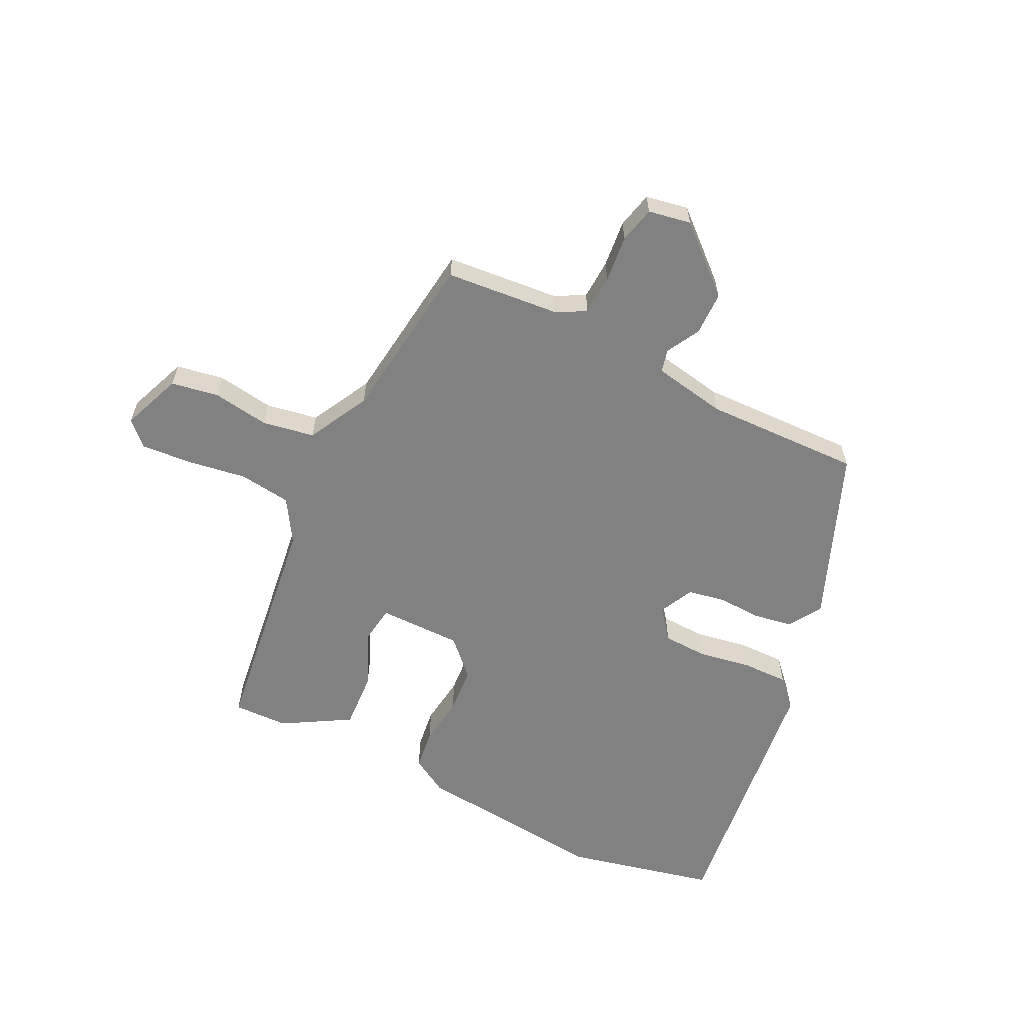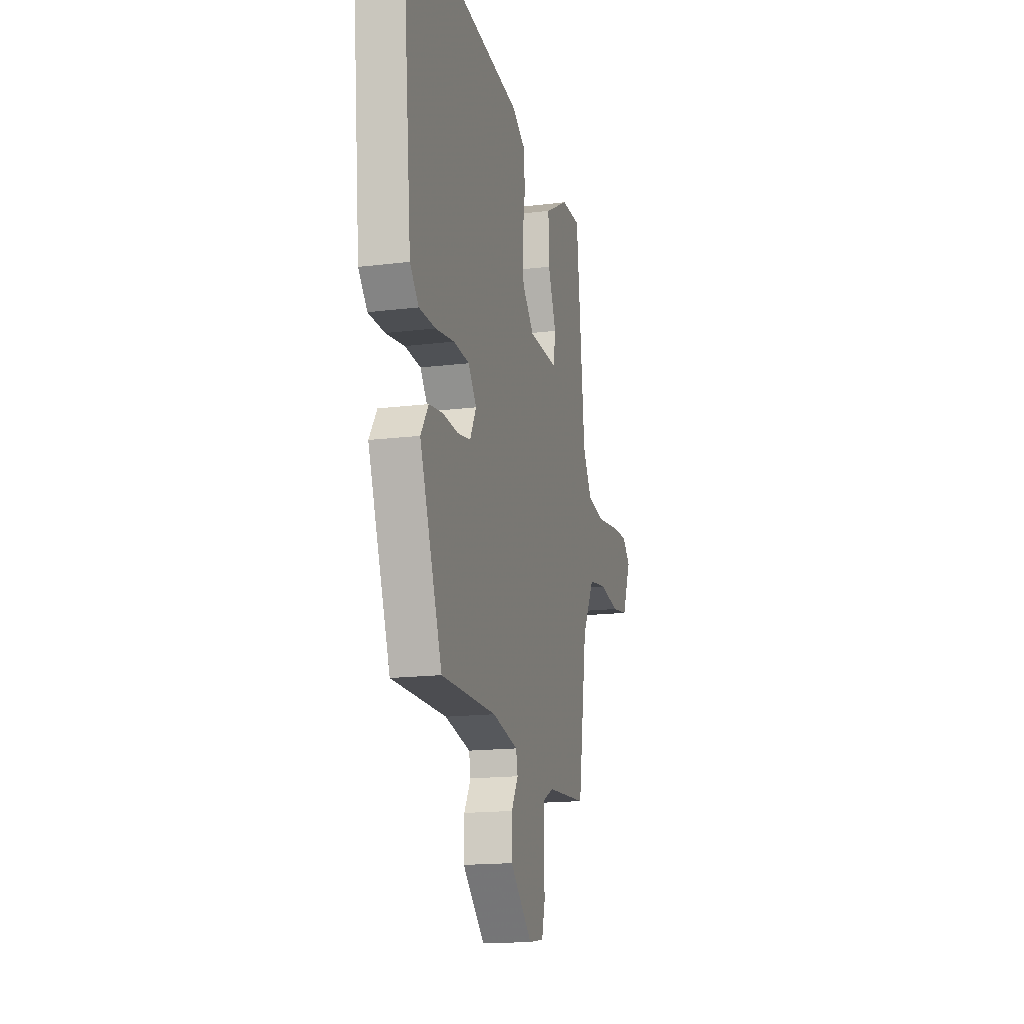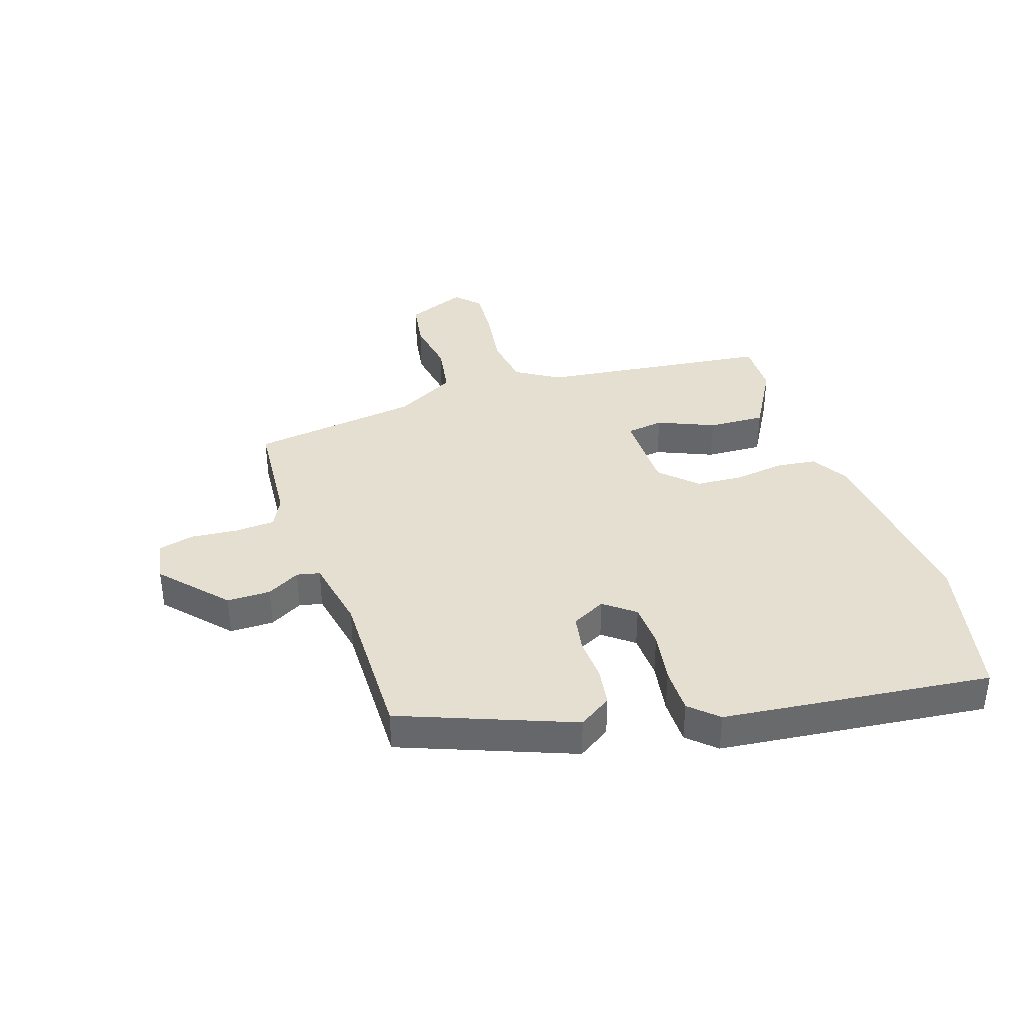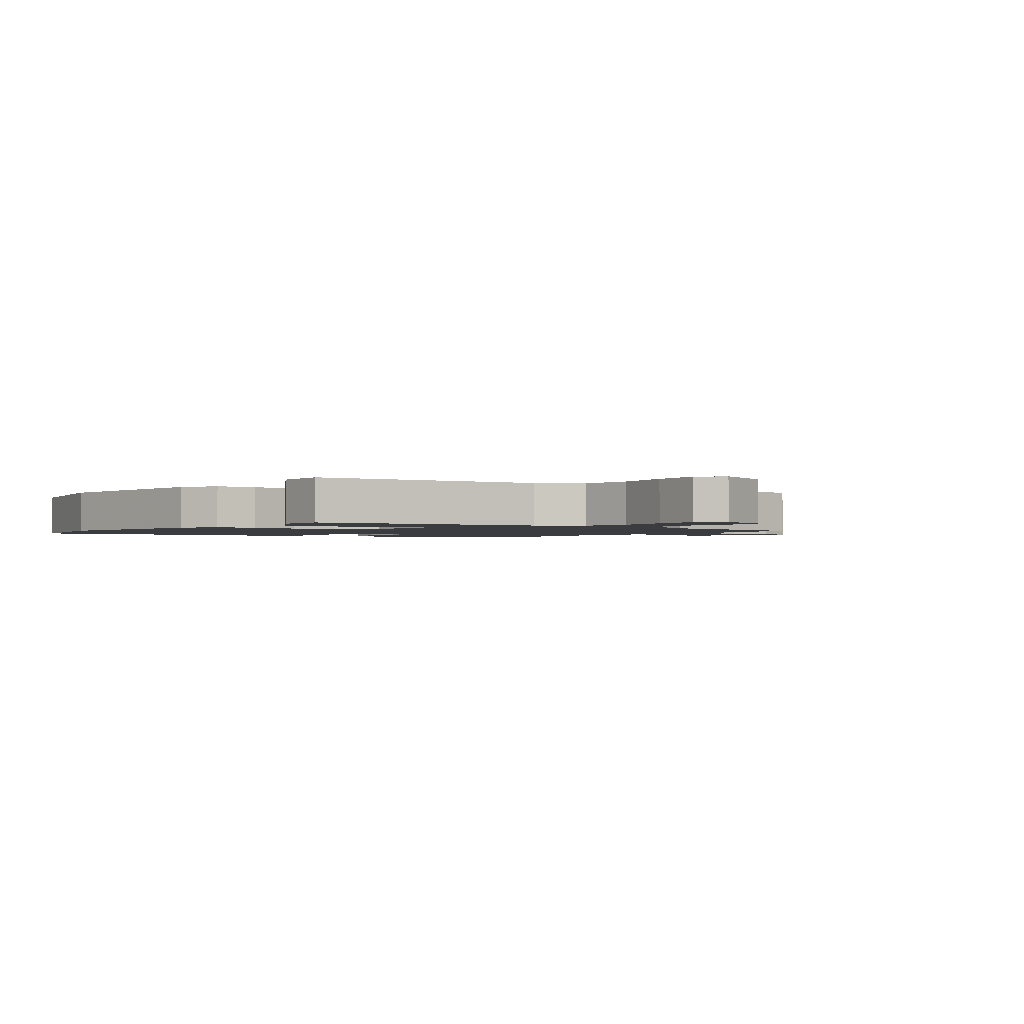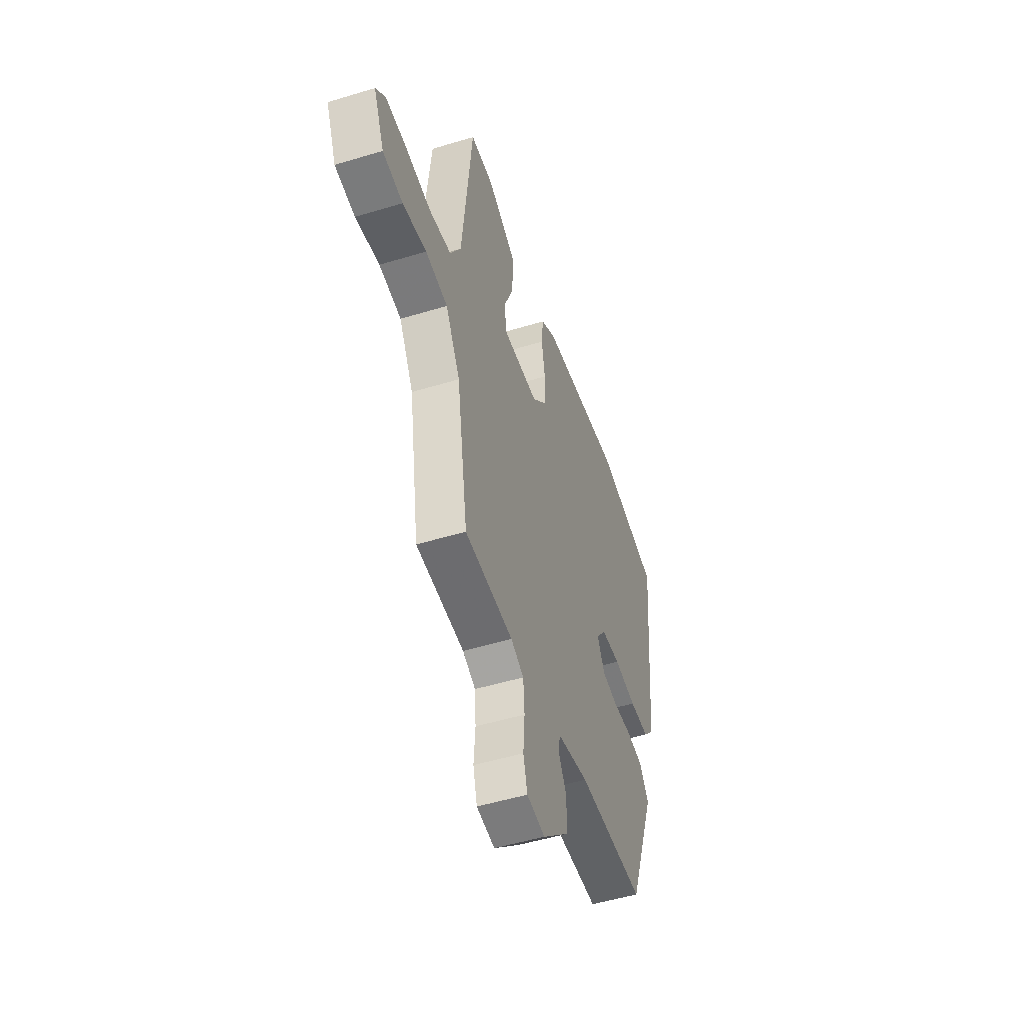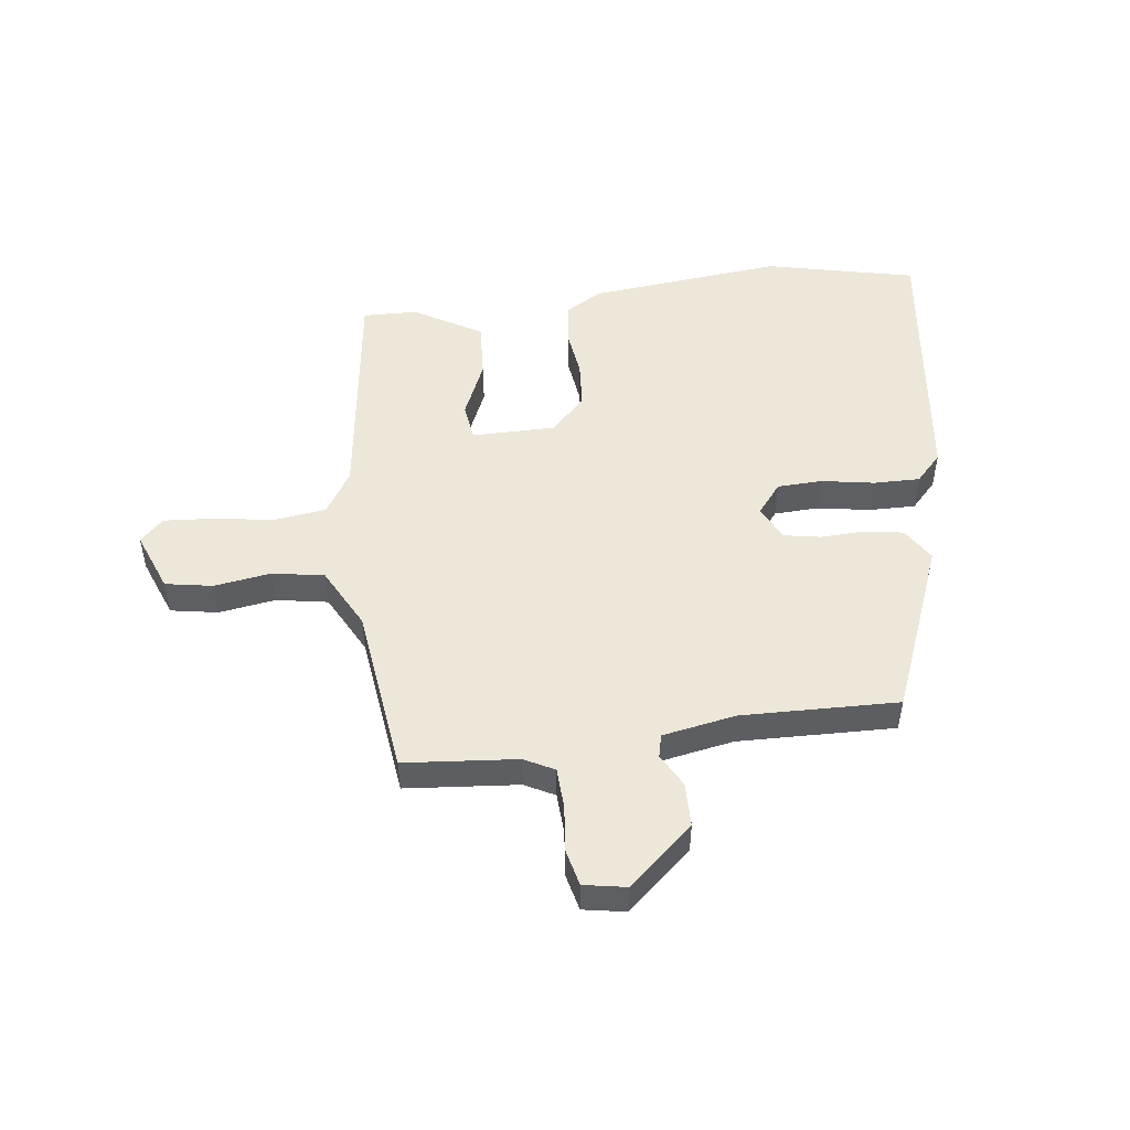
<metadata>
{"format":"obj","ext":"obj","renderer":"f3d","projection":"perspective","resolution":1024,"background":"white","views":[{"elev":-60.5,"azim":155.3,"up":"+Y"},{"elev":-16.1,"azim":-75.5,"up":"+Z"},{"elev":37.5,"azim":-107.3,"up":"+Y"},{"elev":-1.8,"azim":54.3,"up":"+Y"},{"elev":-50.5,"azim":108.4,"up":"+Z"},{"elev":50.2,"azim":174.3,"up":"+Y"}]}
</metadata>
<code>
v -0.353 0.07 -0.476
v -0.46 0.07 -0.185
v -0.423 0.07 -0.13
v -0.357 0.07 -0.121
v -0.284 0.07 -0.126
v -0.221 0.07 -0.116
v -0.191 0.07 -0.059
v -0.23 0.07 -0.007
v -0.306 0.07 -0.002
v -0.395 0.07 -0.015
v -0.473 0.07 -0.014
v -0.515 0.07 0.033
v -0.558 0.07 0.488
v -0.304 0.07 0.539
v 0.022 0.07 0.497
v 0.083 0.07 0.459
v 0.09 0.07 0.39
v 0.077 0.07 0.307
v 0.081 0.07 0.228
v 0.137 0.07 0.168
v 0.278 0.07 0.164
v 0.288 0.07 0.227
v 0.249 0.07 0.323
v 0.246 0.07 0.419
v 0.361 0.07 0.482
v 0.453 0.07 0.482
v 0.495 0.07 0.091
v 0.538 0.07 0.017
v 0.625 0.07 0.003
v 0.726 0.07 0.016
v 0.811 0.07 0.02
v 0.849 0.07 -0.019
v 0.807 0.07 -0.119
v 0.727 0.07 -0.131
v 0.632 0.07 -0.114
v 0.544 0.07 -0.127
v 0.487 0.07 -0.229
v 0.444 0.07 -0.513
v 0.253 0.07 -0.525
v 0.202 0.07 -0.55
v 0.197 0.07 -0.618
v 0.203 0.07 -0.697
v 0.187 0.07 -0.758
v 0.115 0.07 -0.769
v 0.009 0.07 -0.67
v 0.01 0.07 -0.596
v 0.042 0.07 -0.541
v 0.034 0.07 -0.502
v -0.089 0.07 -0.476
v -0.353 0 -0.476
v -0.46 0 -0.185
v -0.423 0 -0.13
v -0.357 0 -0.121
v -0.284 0 -0.126
v -0.221 0 -0.116
v -0.191 0 -0.059
v -0.23 0 -0.007
v -0.306 0 -0.002
v -0.395 0 -0.015
v -0.473 0 -0.014
v -0.515 0 0.033
v -0.558 0 0.488
v -0.304 0 0.539
v 0.022 0 0.497
v 0.083 0 0.459
v 0.09 0 0.39
v 0.077 0 0.307
v 0.081 0 0.228
v 0.137 0 0.168
v 0.278 0 0.164
v 0.288 0 0.227
v 0.249 0 0.323
v 0.246 0 0.419
v 0.361 0 0.482
v 0.453 0 0.482
v 0.495 0 0.091
v 0.538 0 0.017
v 0.625 0 0.003
v 0.726 0 0.016
v 0.811 0 0.02
v 0.849 0 -0.019
v 0.807 0 -0.119
v 0.727 0 -0.131
v 0.632 0 -0.114
v 0.544 0 -0.127
v 0.487 0 -0.229
v 0.444 0 -0.513
v 0.253 0 -0.525
v 0.202 0 -0.55
v 0.197 0 -0.618
v 0.203 0 -0.697
v 0.187 0 -0.758
v 0.115 0 -0.769
v 0.009 0 -0.67
v 0.01 0 -0.596
v 0.042 0 -0.541
v 0.034 0 -0.502
v -0.089 0 -0.476
f 45 46 47
f 44 45 47
f 43 44 47
f 42 43 47
f 41 42 47
f 40 41 47 48
f 39 40 48
f 39 48 49
f 38 39 49
f 37 38 49
f 33 34 35
f 32 33 35
f 31 32 35
f 30 31 35
f 29 30 35
f 28 29 35 36
f 49 1 2
f 37 49 2
f 36 37 2
f 28 36 2
f 27 28 2
f 25 26 27
f 24 25 27
f 23 24 27
f 22 23 27
f 16 17 18
f 15 16 18
f 14 15 18
f 13 14 18
f 12 13 18
f 11 12 18
f 10 11 18
f 9 10 18
f 8 9 18 19
f 7 8 19 20
f 2 3 4 5
f 2 5 6
f 21 22 27
f 20 21 27
f 7 20 27
f 6 7 27
f 27 6 2
f 96 95 94
f 96 94 93
f 96 93 92
f 96 92 91
f 96 91 90
f 97 96 90 89
f 97 89 88
f 98 97 88
f 98 88 87
f 98 87 86
f 84 83 82
f 84 82 81
f 84 81 80
f 84 80 79
f 84 79 78
f 85 84 78 77
f 51 50 98
f 51 98 86
f 51 86 85
f 51 85 77
f 51 77 76
f 76 75 74
f 76 74 73
f 76 73 72
f 76 72 71
f 67 66 65
f 67 65 64
f 67 64 63
f 67 63 62
f 67 62 61
f 67 61 60
f 67 60 59
f 67 59 58
f 68 67 58 57
f 69 68 57 56
f 54 53 52 51
f 55 54 51
f 76 71 70
f 76 70 69
f 76 69 56
f 76 56 55
f 51 55 76
f 1 50 51 2
f 2 51 52 3
f 3 52 53 4
f 4 53 54 5
f 5 54 55 6
f 6 55 56 7
f 7 56 57 8
f 8 57 58 9
f 9 58 59 10
f 10 59 60 11
f 11 60 61 12
f 12 61 62 13
f 13 62 63 14
f 14 63 64 15
f 15 64 65 16
f 16 65 66 17
f 17 66 67 18
f 18 67 68 19
f 19 68 69 20
f 20 69 70 21
f 21 70 71 22
f 22 71 72 23
f 23 72 73 24
f 24 73 74 25
f 25 74 75 26
f 26 75 76 27
f 27 76 77 28
f 28 77 78 29
f 29 78 79 30
f 30 79 80 31
f 31 80 81 32
f 32 81 82 33
f 33 82 83 34
f 34 83 84 35
f 35 84 85 36
f 36 85 86 37
f 37 86 87 38
f 38 87 88 39
f 39 88 89 40
f 40 89 90 41
f 41 90 91 42
f 42 91 92 43
f 43 92 93 44
f 44 93 94 45
f 45 94 95 46
f 46 95 96 47
f 47 96 97 48
f 48 97 98 49
f 49 98 50 1

</code>
